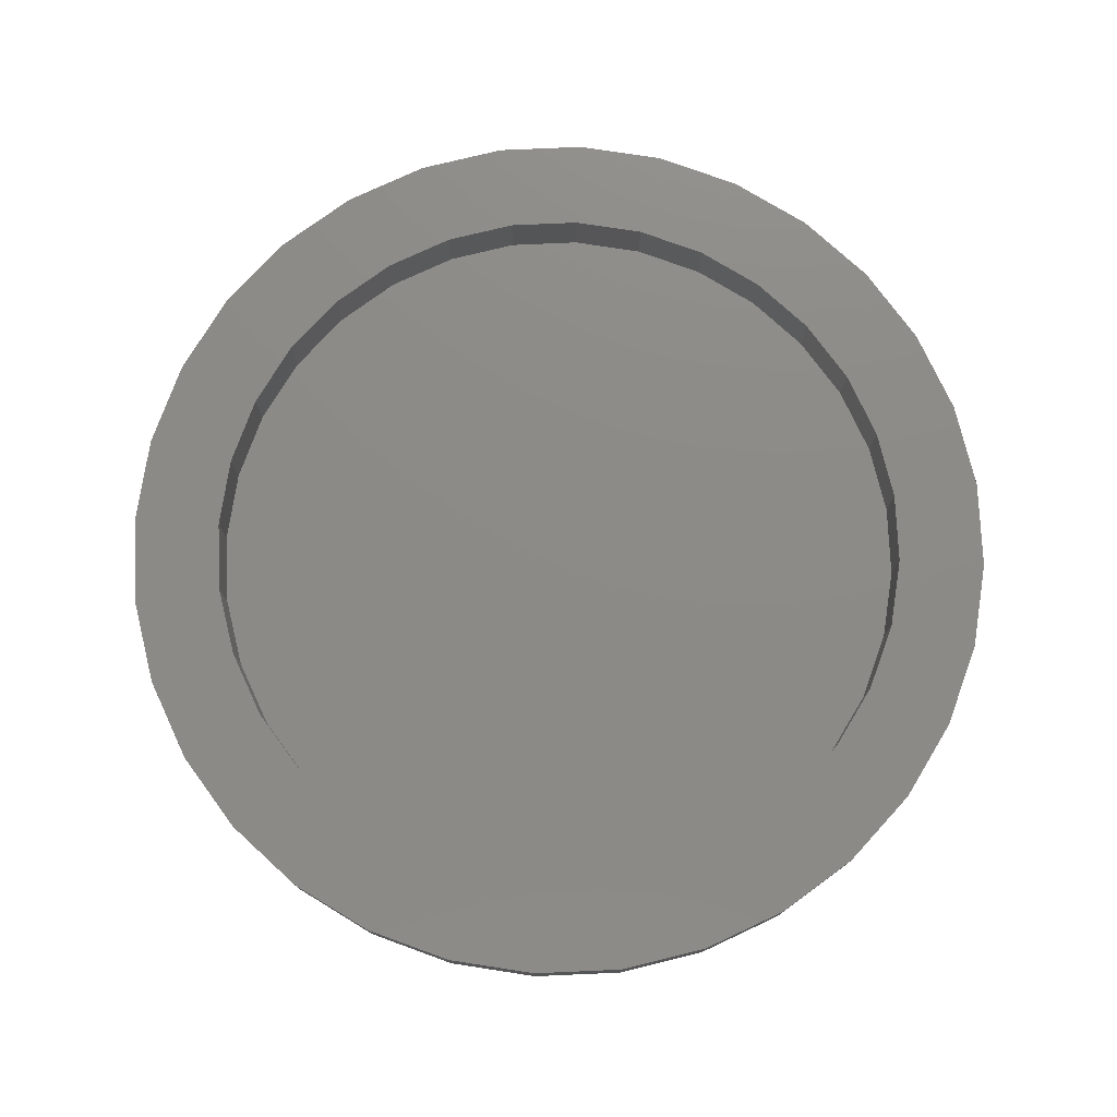
<metadata>
{"format":"stl","ext":"stl","renderer":"f3d","projection":"perspective","resolution":1024,"background":"white","views":[{"elev":76.7,"azim":3.1,"up":"+Z"}]}
</metadata>
<code>
# stl→obj: 384 verts, 764 faces
v -0.07101 0.05272 0.03125
v -0.05921 0.06711 0.03125
v -0.0905 0.06575 0.03125
v -0.1014 0.04529 0.03125
v -0.04483 -0.07891 0.03125
v -0.05921 -0.06711 0.03125
v -0.07578 -0.08368 0.03125
v -0.02842 -0.08768 0.03125
v 0.07364 0.0984 0.03125
v 0.02641 0.09308 0.03125
v 0.04421 0.08768 0.03125
v 0.09157 0.08368 0.03125
v 0.06062 0.07891 0.03125
v 0.075 0.06711 0.03125
v 0.1063 -0.06575 0.03125
v 0.1172 -0.04529 0.03125
v 0.0868 -0.05272 0.03125
v 0.075 -0.06711 0.03125
v 0.09157 -0.08368 0.03125
v 0.06062 -0.07891 0.03125
v 0.04421 -0.08768 0.03125
v 0.07364 -0.0984 0.03125
v 0.02641 -0.09308 0.03125
v -0.05785 0.0984 0.03125
v -0.07578 0.08368 0.03125
v -0.02842 0.08768 0.03125
v -0.01062 0.09308 0.03125
v 0.007895 0.0949 0.03125
v -0.03739 0.1093 0.03125
v -0.04483 0.07891 0.03125
v -0.05785 -0.0984 0.03125
v -0.03739 -0.1093 0.03125
v 0.007895 -0.0949 0.03125
v -0.01062 -0.09308 0.03125
v 0.05318 0.1093 0.03125
v 0.03098 0.1161 0.03125
v 0.007895 0.1183 0.03125
v -0.01519 0.1161 0.03125
v -0.01519 -0.1161 0.03125
v 0.007895 -0.1183 0.03125
v 0.03098 -0.1161 0.03125
v 0.05318 -0.1093 0.03125
v -0.0905 -0.06575 0.03125
v -0.07101 -0.05272 0.03125
v -0.1014 -0.04529 0.03125
v -0.07978 -0.03632 0.03125
v -0.1082 -0.02309 0.03125
v -0.08518 -0.01851 0.03125
v -0.1104 -3.806e-17 0.03125
v -0.08701 -3.052e-17 0.03125
v -0.1082 0.02309 0.03125
v -0.08518 0.01851 0.03125
v -0.07978 0.03632 0.03125
v 0.1063 0.06575 0.03125
v 0.0868 0.05272 0.03125
v 0.1172 0.04529 0.03125
v 0.09557 0.03632 0.03125
v 0.124 0.02309 0.03125
v 0.101 0.01851 0.03125
v 0.1262 0 0.03125
v 0.1028 0 0.03125
v 0.124 -0.02309 0.03125
v 0.101 -0.01851 0.03125
v 0.09557 -0.03632 0.03125
v 0.007895 0.0949 0.01562
v -0.01062 0.09308 0.01562
v -0.02842 0.08768 0.01562
v -0.04483 0.07891 0.01562
v -0.05921 0.06711 0.01562
v -0.07101 0.05272 0.01562
v -0.07978 0.03632 0.01562
v -0.08518 0.01851 0.01562
v -0.08701 -3.052e-17 0.01562
v 0.02641 0.09308 0.01562
v 0.04421 0.08768 0.01562
v 0.06062 0.07891 0.01562
v 0.075 0.06711 0.01562
v 0.0868 0.05272 0.01562
v 0.09557 0.03632 0.01562
v 0.101 0.01851 0.01562
v 0.1028 -1.075e-16 0.01562
v 0.007895 -0.0949 0.01562
v 0.02641 -0.09308 0.01562
v 0.04421 -0.08768 0.01562
v 0.06062 -0.07891 0.01562
v 0.075 -0.06711 0.01562
v 0.0868 -0.05272 0.01562
v 0.09557 -0.03632 0.01562
v 0.101 -0.01851 0.01562
v -0.01062 -0.09308 0.01562
v -0.02842 -0.08768 0.01562
v -0.04483 -0.07891 0.01562
v -0.05921 -0.06711 0.01562
v -0.07101 -0.05272 0.01562
v -0.07978 -0.03632 0.01562
v -0.08518 -0.01851 0.01562
v 0.1262 -1.388e-17 0.01562
v 0.124 -0.02309 0.01562
v 0.1172 -0.04529 0.01562
v 0.1063 -0.06575 0.01562
v 0.09157 -0.08368 0.01562
v 0.07364 -0.0984 0.01562
v 0.05318 -0.1093 0.01562
v 0.03098 -0.1161 0.01562
v 0.007895 -0.1183 0.01562
v -0.01519 -0.1161 0.01562
v -0.03739 -0.1093 0.01562
v -0.05785 -0.0984 0.01562
v -0.07578 -0.08368 0.01562
v -0.0905 -0.06575 0.01562
v -0.1014 -0.04529 0.01562
v -0.1082 -0.02309 0.01562
v -0.1104 -3.806e-17 0.01562
v -0.1082 0.02309 0.01562
v -0.1014 0.04529 0.01562
v -0.0905 0.06575 0.01562
v -0.07578 0.08368 0.01562
v -0.05785 0.0984 0.01562
v -0.03739 0.1093 0.01562
v -0.01519 0.1161 0.01562
v 0.007895 0.1183 0.01562
v 0.03098 0.1161 0.01562
v 0.05318 0.1093 0.01562
v 0.07364 0.0984 0.01562
v 0.09157 0.08368 0.01562
v 0.1063 0.06575 0.01562
v 0.1172 0.04529 0.01562
v 0.124 0.02309 0.01562
v 0.007895 0.0949 -0.007812
v 0.02641 0.09308 -0.007812
v -0.01062 0.09308 -0.007812
v -0.02842 0.08768 -0.007812
v 0.04421 0.08768 -0.007812
v -0.04483 0.07891 -0.007812
v 0.06062 0.07891 -0.007812
v 0.04421 -0.08768 -0.007812
v -0.02842 -0.08768 -0.007812
v 0.06062 -0.07891 -0.007812
v -0.01062 -0.09308 -0.007812
v 0.02641 -0.09308 -0.007812
v 0.007895 -0.0949 -0.007812
v -0.04483 -0.07891 -0.007812
v -0.05921 -0.06711 -0.007812
v 0.075 -0.06711 -0.007812
v -0.07101 -0.05272 -0.007812
v 0.0868 -0.05272 -0.007812
v -0.07978 -0.03632 -0.007812
v 0.09557 -0.03632 -0.007812
v -0.08518 -0.01851 -0.007812
v 0.101 -0.01851 -0.007812
v -0.08701 4.857e-17 -0.007812
v 0.1028 -6.939e-18 -0.007812
v -0.08518 0.01851 -0.007812
v 0.101 0.01851 -0.007812
v -0.07978 0.03632 -0.007812
v 0.09557 0.03632 -0.007812
v -0.07101 0.05272 -0.007812
v 0.0868 0.05272 -0.007812
v -0.05921 0.06711 -0.007812
v 0.075 0.06711 -0.007812
v -0.11 5.551e-17 0.01105
v -0.1077 0.023 0.01105
v -0.1087 4.857e-17 0.006656
v -0.1064 0.02274 0.006656
v -0.1065 4.857e-17 0.002604
v -0.1043 0.02232 0.002604
v -0.1036 4.857e-17 -0.0009478
v -0.1014 0.02175 -0.0009478
v -0.1 4.857e-17 -0.003863
v -0.09795 0.02105 -0.003863
v -0.09598 4.857e-17 -0.006028
v -0.09398 0.02026 -0.006028
v -0.09158 4.857e-17 -0.007362
v -0.08967 0.01941 -0.007362
v 0.1235 0.023 0.01105
v 0.1258 -2.082e-17 0.01105
v 0.1222 0.02274 0.006656
v 0.1244 -1.388e-17 0.006656
v 0.1201 0.02232 0.002604
v 0.1223 -1.388e-17 0.002604
v 0.1172 0.02175 -0.0009478
v 0.1194 -6.939e-18 -0.0009478
v 0.1137 0.02105 -0.003863
v 0.1158 -6.939e-18 -0.003863
v 0.1098 0.02026 -0.006028
v 0.1118 -6.939e-18 -0.006028
v 0.1055 0.01941 -0.007362
v 0.1074 -6.939e-18 -0.007362
v 0.1168 0.04511 0.01105
v 0.1156 0.0446 0.006656
v 0.1136 0.04377 0.002604
v 0.1109 0.04266 -0.0009478
v 0.1076 0.0413 -0.003863
v 0.1039 0.03975 -0.006028
v 0.0998 0.03807 -0.007362
v 0.1059 0.0655 0.01105
v 0.1048 0.06475 0.006656
v 0.103 0.06355 0.002604
v 0.1006 0.06193 -0.0009478
v 0.09763 0.05996 -0.003863
v 0.09426 0.05771 -0.006028
v 0.0906 0.05526 -0.007362
v 0.09125 0.08336 0.01105
v 0.09031 0.08242 0.006656
v 0.08878 0.08089 0.002604
v 0.08672 0.07882 -0.0009478
v 0.08421 0.07631 -0.003863
v 0.08134 0.07345 -0.006028
v 0.07823 0.07034 -0.007362
v 0.07339 0.09802 0.01105
v 0.07265 0.09691 0.006656
v 0.07145 0.09511 0.002604
v 0.06983 0.09269 -0.0009478
v 0.06785 0.08973 -0.003863
v 0.0656 0.08637 -0.006028
v 0.06316 0.08271 -0.007362
v 0.05301 0.1089 0.01105
v 0.0525 0.1077 0.006656
v 0.05167 0.1057 0.002604
v 0.05055 0.103 -0.0009478
v 0.04919 0.09971 -0.003863
v 0.04764 0.09596 -0.006028
v 0.04596 0.0919 -0.007362
v 0.03089 0.1156 0.01105
v 0.03063 0.1143 0.006656
v 0.03021 0.1122 0.002604
v 0.02964 0.1093 -0.0009478
v 0.02895 0.1058 -0.003863
v 0.02816 0.1019 -0.006028
v 0.0273 0.09756 -0.007362
v 0.007895 0.1179 0.01105
v 0.007895 0.1166 0.006656
v 0.007895 0.1144 0.002604
v 0.007895 0.1115 -0.0009478
v 0.007895 0.1079 -0.003863
v 0.007895 0.1039 -0.006028
v 0.007895 0.09947 -0.007362
v -0.0151 0.1156 0.01105
v -0.01484 0.1143 0.006656
v -0.01442 0.1122 0.002604
v -0.01385 0.1093 -0.0009478
v -0.01316 0.1058 -0.003863
v -0.01237 0.1019 -0.006028
v -0.01151 0.09756 -0.007362
v -0.03722 0.1089 0.01105
v -0.03671 0.1077 0.006656
v -0.03588 0.1057 0.002604
v -0.03476 0.103 -0.0009478
v -0.03341 0.09971 -0.003863
v -0.03185 0.09596 -0.006028
v -0.03017 0.0919 -0.007362
v -0.0576 0.09802 0.01105
v -0.05686 0.09691 0.006656
v -0.05566 0.09511 0.002604
v -0.05404 0.09269 -0.0009478
v -0.05206 0.08973 -0.003863
v -0.04981 0.08637 -0.006028
v -0.04737 0.08271 -0.007362
v -0.07547 0.08336 0.01105
v -0.07452 0.08242 0.006656
v -0.07299 0.08089 0.002604
v -0.07093 0.07882 -0.0009478
v -0.06842 0.07631 -0.003863
v -0.06555 0.07345 -0.006028
v -0.06244 0.07034 -0.007362
v -0.09013 0.0655 0.01105
v -0.08902 0.06475 0.006656
v -0.08722 0.06355 0.002604
v -0.08479 0.06193 -0.0009478
v -0.08184 0.05996 -0.003863
v -0.07847 0.05771 -0.006028
v -0.07481 0.05526 -0.007362
v -0.101 0.04511 0.01105
v -0.09979 0.0446 0.006656
v -0.09779 0.04377 0.002604
v -0.09509 0.04266 -0.0009478
v -0.09181 0.0413 -0.003863
v -0.08807 0.03975 -0.006028
v -0.08401 0.03807 -0.007362
v 0.1235 -0.023 0.01105
v 0.1222 -0.02274 0.006656
v 0.1201 -0.02232 0.002604
v 0.1172 -0.02175 -0.0009478
v 0.1137 -0.02105 -0.003863
v 0.1098 -0.02026 -0.006028
v 0.1055 -0.01941 -0.007362
v -0.1077 -0.023 0.01105
v -0.1064 -0.02274 0.006656
v -0.1043 -0.02232 0.002604
v -0.1014 -0.02175 -0.0009478
v -0.09795 -0.02105 -0.003863
v -0.09398 -0.02026 -0.006028
v -0.08967 -0.01941 -0.007362
v -0.101 -0.04511 0.01105
v -0.09979 -0.0446 0.006656
v -0.09779 -0.04377 0.002604
v -0.09509 -0.04266 -0.0009478
v -0.09181 -0.0413 -0.003863
v -0.08807 -0.03975 -0.006028
v -0.08401 -0.03807 -0.007362
v -0.09013 -0.0655 0.01105
v -0.08902 -0.06475 0.006656
v -0.08722 -0.06355 0.002604
v -0.08479 -0.06193 -0.0009478
v -0.08184 -0.05996 -0.003863
v -0.07847 -0.05771 -0.006028
v -0.07481 -0.05526 -0.007362
v -0.07547 -0.08336 0.01105
v -0.07452 -0.08242 0.006656
v -0.07299 -0.08089 0.002604
v -0.07093 -0.07882 -0.0009478
v -0.06842 -0.07631 -0.003863
v -0.06555 -0.07345 -0.006028
v -0.06244 -0.07034 -0.007362
v -0.0576 -0.09802 0.01105
v -0.05686 -0.09691 0.006656
v -0.05566 -0.09511 0.002604
v -0.05404 -0.09269 -0.0009478
v -0.05206 -0.08973 -0.003863
v -0.04981 -0.08637 -0.006028
v -0.04737 -0.08271 -0.007362
v -0.03722 -0.1089 0.01105
v -0.03671 -0.1077 0.006656
v -0.03588 -0.1057 0.002604
v -0.03476 -0.103 -0.0009478
v -0.03341 -0.09971 -0.003863
v -0.03185 -0.09596 -0.006028
v -0.03017 -0.0919 -0.007362
v -0.0151 -0.1156 0.01105
v -0.01484 -0.1143 0.006656
v -0.01442 -0.1122 0.002604
v -0.01385 -0.1093 -0.0009478
v -0.01316 -0.1058 -0.003863
v -0.01237 -0.1019 -0.006028
v -0.01151 -0.09756 -0.007362
v 0.007895 -0.1179 0.01105
v 0.007895 -0.1166 0.006656
v 0.007895 -0.1144 0.002604
v 0.007895 -0.1115 -0.0009478
v 0.007895 -0.1079 -0.003863
v 0.007895 -0.1039 -0.006028
v 0.007895 -0.09947 -0.007362
v 0.03089 -0.1156 0.01105
v 0.03063 -0.1143 0.006656
v 0.03021 -0.1122 0.002604
v 0.02964 -0.1093 -0.0009478
v 0.02895 -0.1058 -0.003863
v 0.02816 -0.1019 -0.006028
v 0.0273 -0.09756 -0.007362
v 0.05301 -0.1089 0.01105
v 0.0525 -0.1077 0.006656
v 0.05167 -0.1057 0.002604
v 0.05055 -0.103 -0.0009478
v 0.04919 -0.09971 -0.003863
v 0.04764 -0.09596 -0.006028
v 0.04596 -0.0919 -0.007362
v 0.07339 -0.09802 0.01105
v 0.07265 -0.09691 0.006656
v 0.07145 -0.09511 0.002604
v 0.06983 -0.09269 -0.0009478
v 0.06785 -0.08973 -0.003863
v 0.0656 -0.08637 -0.006028
v 0.06316 -0.08271 -0.007362
v 0.09125 -0.08336 0.01105
v 0.09031 -0.08242 0.006656
v 0.08878 -0.08089 0.002604
v 0.08672 -0.07882 -0.0009478
v 0.08421 -0.07631 -0.003863
v 0.08134 -0.07345 -0.006028
v 0.07823 -0.07034 -0.007362
v 0.1059 -0.0655 0.01105
v 0.1048 -0.06475 0.006656
v 0.103 -0.06355 0.002604
v 0.1006 -0.06193 -0.0009478
v 0.09763 -0.05996 -0.003863
v 0.09426 -0.05771 -0.006028
v 0.0906 -0.05526 -0.007362
v 0.1168 -0.04511 0.01105
v 0.1156 -0.0446 0.006656
v 0.1136 -0.04377 0.002604
v 0.1109 -0.04266 -0.0009478
v 0.1076 -0.0413 -0.003863
v 0.1039 -0.03975 -0.006028
v 0.0998 -0.03807 -0.007362
f 1 2 3
f 3 4 1
f 5 6 7
f 5 7 8
f 9 10 11
f 9 11 12
f 12 11 13
f 12 13 14
f 15 16 17
f 17 18 15
f 19 15 18
f 19 18 20
f 20 21 19
f 22 19 21
f 22 21 23
f 24 25 26
f 24 26 27
f 24 27 28
f 24 28 29
f 25 3 2
f 25 2 30
f 25 30 26
f 31 32 33
f 31 33 34
f 31 34 8
f 31 8 7
f 28 10 9
f 28 9 35
f 28 35 36
f 28 36 37
f 28 37 38
f 28 38 29
f 33 32 39
f 33 39 40
f 33 40 41
f 33 41 42
f 33 42 22
f 33 22 23
f 7 6 43
f 43 6 44
f 43 44 45
f 45 44 46
f 45 46 47
f 47 46 48
f 47 48 49
f 49 48 50
f 49 50 51
f 51 50 52
f 51 52 4
f 4 52 53
f 4 53 1
f 12 14 54
f 54 14 55
f 54 55 56
f 56 55 57
f 56 57 58
f 58 57 59
f 58 59 60
f 60 59 61
f 60 61 62
f 62 61 63
f 62 63 16
f 16 63 64
f 16 64 17
f 65 27 66
f 66 27 26
f 66 26 67
f 67 26 30
f 67 30 68
f 68 30 2
f 68 2 69
f 69 2 1
f 69 1 70
f 70 1 53
f 70 53 71
f 71 53 52
f 71 52 72
f 72 52 50
f 72 50 73
f 27 65 28
f 28 65 74
f 28 74 10
f 10 74 75
f 10 75 11
f 11 75 76
f 11 76 13
f 13 76 77
f 13 77 14
f 14 77 78
f 14 78 55
f 55 78 79
f 55 79 57
f 57 79 80
f 57 80 59
f 59 80 81
f 59 81 61
f 82 23 83
f 83 23 21
f 83 21 84
f 84 21 20
f 84 20 85
f 85 20 18
f 85 18 86
f 86 18 17
f 86 17 87
f 87 17 64
f 87 64 88
f 88 64 63
f 88 63 89
f 89 63 61
f 89 61 81
f 23 82 33
f 33 82 90
f 33 90 34
f 34 90 91
f 34 91 8
f 8 91 92
f 8 92 5
f 5 92 93
f 5 93 6
f 6 93 94
f 6 94 44
f 44 94 95
f 44 95 46
f 46 95 96
f 46 96 48
f 48 96 73
f 48 73 50
f 97 60 98
f 98 60 62
f 98 62 99
f 99 62 16
f 99 16 100
f 100 16 15
f 100 15 101
f 101 15 19
f 101 19 102
f 102 19 22
f 102 22 103
f 103 22 42
f 103 42 104
f 104 42 41
f 104 41 105
f 105 41 40
f 105 40 106
f 106 40 39
f 106 39 107
f 107 39 32
f 107 32 108
f 108 32 31
f 108 31 109
f 109 31 7
f 109 7 110
f 110 7 43
f 110 43 111
f 111 43 45
f 111 45 112
f 112 45 47
f 112 47 113
f 113 47 49
f 113 49 114
f 114 49 51
f 114 51 115
f 115 51 4
f 115 4 116
f 116 4 3
f 116 3 117
f 117 3 25
f 117 25 118
f 118 25 24
f 118 24 119
f 119 24 29
f 119 29 120
f 120 29 38
f 120 38 121
f 121 38 37
f 121 37 122
f 122 37 36
f 122 36 123
f 123 36 35
f 123 35 124
f 124 35 9
f 124 9 125
f 125 9 12
f 125 12 126
f 126 12 54
f 126 54 127
f 127 54 56
f 127 56 128
f 128 56 58
f 128 58 97
f 97 58 60
f 129 130 131
f 132 131 130
f 133 132 130
f 134 132 133
f 135 134 133
f 136 137 138
f 139 137 136
f 140 139 136
f 141 139 140
f 137 142 138
f 138 142 143
f 138 143 144
f 144 143 145
f 144 145 146
f 146 145 147
f 146 147 148
f 148 147 149
f 148 149 150
f 150 149 151
f 150 151 152
f 152 151 153
f 152 153 154
f 154 153 155
f 154 155 156
f 156 155 157
f 156 157 158
f 158 157 159
f 158 159 160
f 160 159 134
f 160 134 135
f 113 114 161
f 161 114 162
f 161 162 163
f 163 162 164
f 163 164 165
f 165 164 166
f 165 166 167
f 167 166 168
f 167 168 169
f 169 168 170
f 169 170 171
f 171 170 172
f 171 172 173
f 173 172 174
f 173 174 151
f 151 174 153
f 128 97 175
f 175 97 176
f 175 176 177
f 177 176 178
f 177 178 179
f 179 178 180
f 179 180 181
f 181 180 182
f 181 182 183
f 183 182 184
f 183 184 185
f 185 184 186
f 185 186 187
f 187 186 188
f 187 188 154
f 154 188 152
f 127 128 189
f 189 128 175
f 189 175 190
f 190 175 177
f 190 177 191
f 191 177 179
f 191 179 192
f 192 179 181
f 192 181 193
f 193 181 183
f 193 183 194
f 194 183 185
f 194 185 195
f 195 185 187
f 195 187 156
f 156 187 154
f 126 127 196
f 196 127 189
f 196 189 197
f 197 189 190
f 197 190 198
f 198 190 191
f 198 191 199
f 199 191 192
f 199 192 200
f 200 192 193
f 200 193 201
f 201 193 194
f 201 194 202
f 202 194 195
f 202 195 158
f 158 195 156
f 125 126 203
f 203 126 196
f 203 196 204
f 204 196 197
f 204 197 205
f 205 197 198
f 205 198 206
f 206 198 199
f 206 199 207
f 207 199 200
f 207 200 208
f 208 200 201
f 208 201 209
f 209 201 202
f 209 202 160
f 160 202 158
f 124 125 210
f 210 125 203
f 210 203 211
f 211 203 204
f 211 204 212
f 212 204 205
f 212 205 213
f 213 205 206
f 213 206 214
f 214 206 207
f 214 207 215
f 215 207 208
f 215 208 216
f 216 208 209
f 216 209 135
f 135 209 160
f 123 124 217
f 217 124 210
f 217 210 218
f 218 210 211
f 218 211 219
f 219 211 212
f 219 212 220
f 220 212 213
f 220 213 221
f 221 213 214
f 221 214 222
f 222 214 215
f 222 215 223
f 223 215 216
f 223 216 133
f 133 216 135
f 122 123 224
f 224 123 217
f 224 217 225
f 225 217 218
f 225 218 226
f 226 218 219
f 226 219 227
f 227 219 220
f 227 220 228
f 228 220 221
f 228 221 229
f 229 221 222
f 229 222 230
f 230 222 223
f 230 223 130
f 130 223 133
f 121 122 231
f 231 122 224
f 231 224 232
f 232 224 225
f 232 225 233
f 233 225 226
f 233 226 234
f 234 226 227
f 234 227 235
f 235 227 228
f 235 228 236
f 236 228 229
f 236 229 237
f 237 229 230
f 237 230 129
f 129 230 130
f 120 121 238
f 238 121 231
f 238 231 239
f 239 231 232
f 239 232 240
f 240 232 233
f 240 233 241
f 241 233 234
f 241 234 242
f 242 234 235
f 242 235 243
f 243 235 236
f 243 236 244
f 244 236 237
f 244 237 131
f 131 237 129
f 119 120 245
f 245 120 238
f 245 238 246
f 246 238 239
f 246 239 247
f 247 239 240
f 247 240 248
f 248 240 241
f 248 241 249
f 249 241 242
f 249 242 250
f 250 242 243
f 250 243 251
f 251 243 244
f 251 244 132
f 132 244 131
f 118 119 252
f 252 119 245
f 252 245 253
f 253 245 246
f 253 246 254
f 254 246 247
f 254 247 255
f 255 247 248
f 255 248 256
f 256 248 249
f 256 249 257
f 257 249 250
f 257 250 258
f 258 250 251
f 258 251 134
f 134 251 132
f 117 118 259
f 259 118 252
f 259 252 260
f 260 252 253
f 260 253 261
f 261 253 254
f 261 254 262
f 262 254 255
f 262 255 263
f 263 255 256
f 263 256 264
f 264 256 257
f 264 257 265
f 265 257 258
f 265 258 159
f 159 258 134
f 116 117 266
f 266 117 259
f 266 259 267
f 267 259 260
f 267 260 268
f 268 260 261
f 268 261 269
f 269 261 262
f 269 262 270
f 270 262 263
f 270 263 271
f 271 263 264
f 271 264 272
f 272 264 265
f 272 265 157
f 157 265 159
f 115 116 273
f 273 116 266
f 273 266 274
f 274 266 267
f 274 267 275
f 275 267 268
f 275 268 276
f 276 268 269
f 276 269 277
f 277 269 270
f 277 270 278
f 278 270 271
f 278 271 279
f 279 271 272
f 279 272 155
f 155 272 157
f 114 115 162
f 162 115 273
f 162 273 164
f 164 273 274
f 164 274 166
f 166 274 275
f 166 275 168
f 168 275 276
f 168 276 170
f 170 276 277
f 170 277 172
f 172 277 278
f 172 278 174
f 174 278 279
f 174 279 153
f 153 279 155
f 97 98 176
f 176 98 280
f 176 280 178
f 178 280 281
f 178 281 180
f 180 281 282
f 180 282 182
f 182 282 283
f 182 283 184
f 184 283 284
f 184 284 186
f 186 284 285
f 186 285 188
f 188 285 286
f 188 286 152
f 152 286 150
f 112 113 287
f 287 113 161
f 287 161 288
f 288 161 163
f 288 163 289
f 289 163 165
f 289 165 290
f 290 165 167
f 290 167 291
f 291 167 169
f 291 169 292
f 292 169 171
f 292 171 293
f 293 171 173
f 293 173 149
f 149 173 151
f 111 112 294
f 294 112 287
f 294 287 295
f 295 287 288
f 295 288 296
f 296 288 289
f 296 289 297
f 297 289 290
f 297 290 298
f 298 290 291
f 298 291 299
f 299 291 292
f 299 292 300
f 300 292 293
f 300 293 147
f 147 293 149
f 110 111 301
f 301 111 294
f 301 294 302
f 302 294 295
f 302 295 303
f 303 295 296
f 303 296 304
f 304 296 297
f 304 297 305
f 305 297 298
f 305 298 306
f 306 298 299
f 306 299 307
f 307 299 300
f 307 300 145
f 145 300 147
f 109 110 308
f 308 110 301
f 308 301 309
f 309 301 302
f 309 302 310
f 310 302 303
f 310 303 311
f 311 303 304
f 311 304 312
f 312 304 305
f 312 305 313
f 313 305 306
f 313 306 314
f 314 306 307
f 314 307 143
f 143 307 145
f 108 109 315
f 315 109 308
f 315 308 316
f 316 308 309
f 316 309 317
f 317 309 310
f 317 310 318
f 318 310 311
f 318 311 319
f 319 311 312
f 319 312 320
f 320 312 313
f 320 313 321
f 321 313 314
f 321 314 142
f 142 314 143
f 107 108 322
f 322 108 315
f 322 315 323
f 323 315 316
f 323 316 324
f 324 316 317
f 324 317 325
f 325 317 318
f 325 318 326
f 326 318 319
f 326 319 327
f 327 319 320
f 327 320 328
f 328 320 321
f 328 321 137
f 137 321 142
f 106 107 329
f 329 107 322
f 329 322 330
f 330 322 323
f 330 323 331
f 331 323 324
f 331 324 332
f 332 324 325
f 332 325 333
f 333 325 326
f 333 326 334
f 334 326 327
f 334 327 335
f 335 327 328
f 335 328 139
f 139 328 137
f 105 106 336
f 336 106 329
f 336 329 337
f 337 329 330
f 337 330 338
f 338 330 331
f 338 331 339
f 339 331 332
f 339 332 340
f 340 332 333
f 340 333 341
f 341 333 334
f 341 334 342
f 342 334 335
f 342 335 141
f 141 335 139
f 104 105 343
f 343 105 336
f 343 336 344
f 344 336 337
f 344 337 345
f 345 337 338
f 345 338 346
f 346 338 339
f 346 339 347
f 347 339 340
f 347 340 348
f 348 340 341
f 348 341 349
f 349 341 342
f 349 342 140
f 140 342 141
f 103 104 350
f 350 104 343
f 350 343 351
f 351 343 344
f 351 344 352
f 352 344 345
f 352 345 353
f 353 345 346
f 353 346 354
f 354 346 347
f 354 347 355
f 355 347 348
f 355 348 356
f 356 348 349
f 356 349 136
f 136 349 140
f 102 103 357
f 357 103 350
f 357 350 358
f 358 350 351
f 358 351 359
f 359 351 352
f 359 352 360
f 360 352 353
f 360 353 361
f 361 353 354
f 361 354 362
f 362 354 355
f 362 355 363
f 363 355 356
f 363 356 138
f 138 356 136
f 101 102 364
f 364 102 357
f 364 357 365
f 365 357 358
f 365 358 366
f 366 358 359
f 366 359 367
f 367 359 360
f 367 360 368
f 368 360 361
f 368 361 369
f 369 361 362
f 369 362 370
f 370 362 363
f 370 363 144
f 144 363 138
f 100 101 371
f 371 101 364
f 371 364 372
f 372 364 365
f 372 365 373
f 373 365 366
f 373 366 374
f 374 366 367
f 374 367 375
f 375 367 368
f 375 368 376
f 376 368 369
f 376 369 377
f 377 369 370
f 377 370 146
f 146 370 144
f 99 100 378
f 378 100 371
f 378 371 379
f 379 371 372
f 379 372 380
f 380 372 373
f 380 373 381
f 381 373 374
f 381 374 382
f 382 374 375
f 382 375 383
f 383 375 376
f 383 376 384
f 384 376 377
f 384 377 148
f 148 377 146
f 98 99 280
f 280 99 378
f 280 378 281
f 281 378 379
f 281 379 282
f 282 379 380
f 282 380 283
f 283 380 381
f 283 381 284
f 284 381 382
f 284 382 285
f 285 382 383
f 285 383 286
f 286 383 384
f 286 384 150
f 150 384 148
f 66 74 65
f 74 66 67
f 74 67 75
f 75 67 68
f 75 68 76
f 85 91 84
f 84 91 90
f 84 90 83
f 83 90 82
f 76 68 77
f 77 68 69
f 77 69 78
f 78 69 70
f 78 70 79
f 79 70 71
f 79 71 80
f 80 71 72
f 80 72 81
f 81 72 73
f 81 73 89
f 89 73 96
f 89 96 88
f 88 96 95
f 88 95 87
f 87 95 94
f 87 94 86
f 86 94 93
f 86 93 85
f 85 93 92
f 85 92 91

</code>
